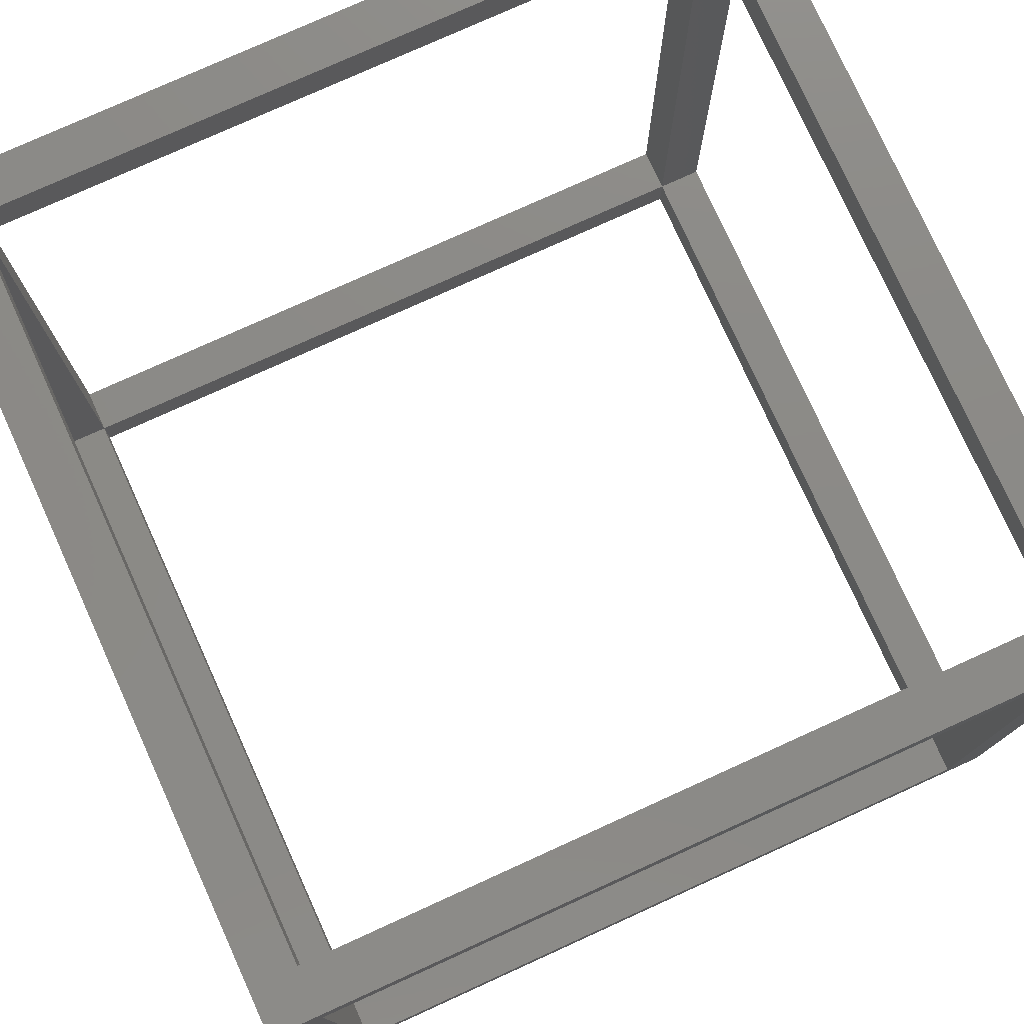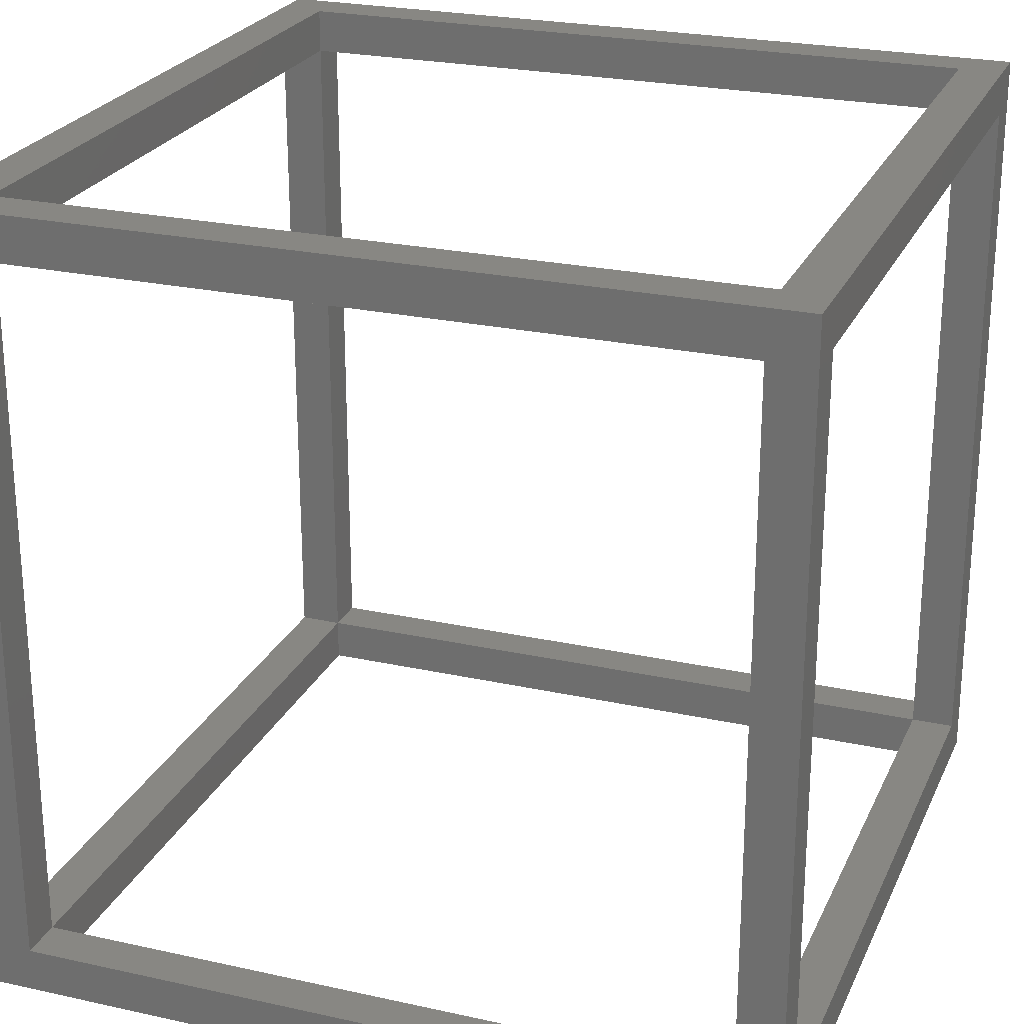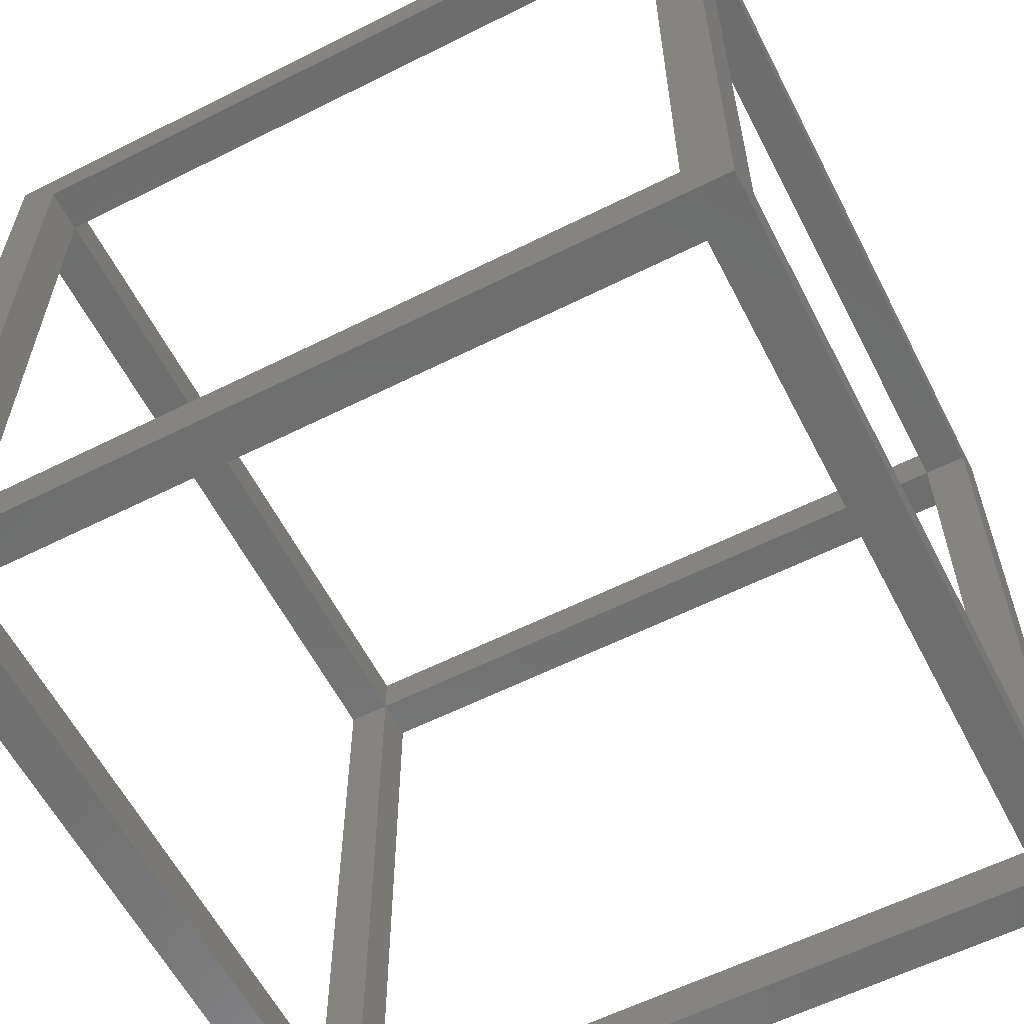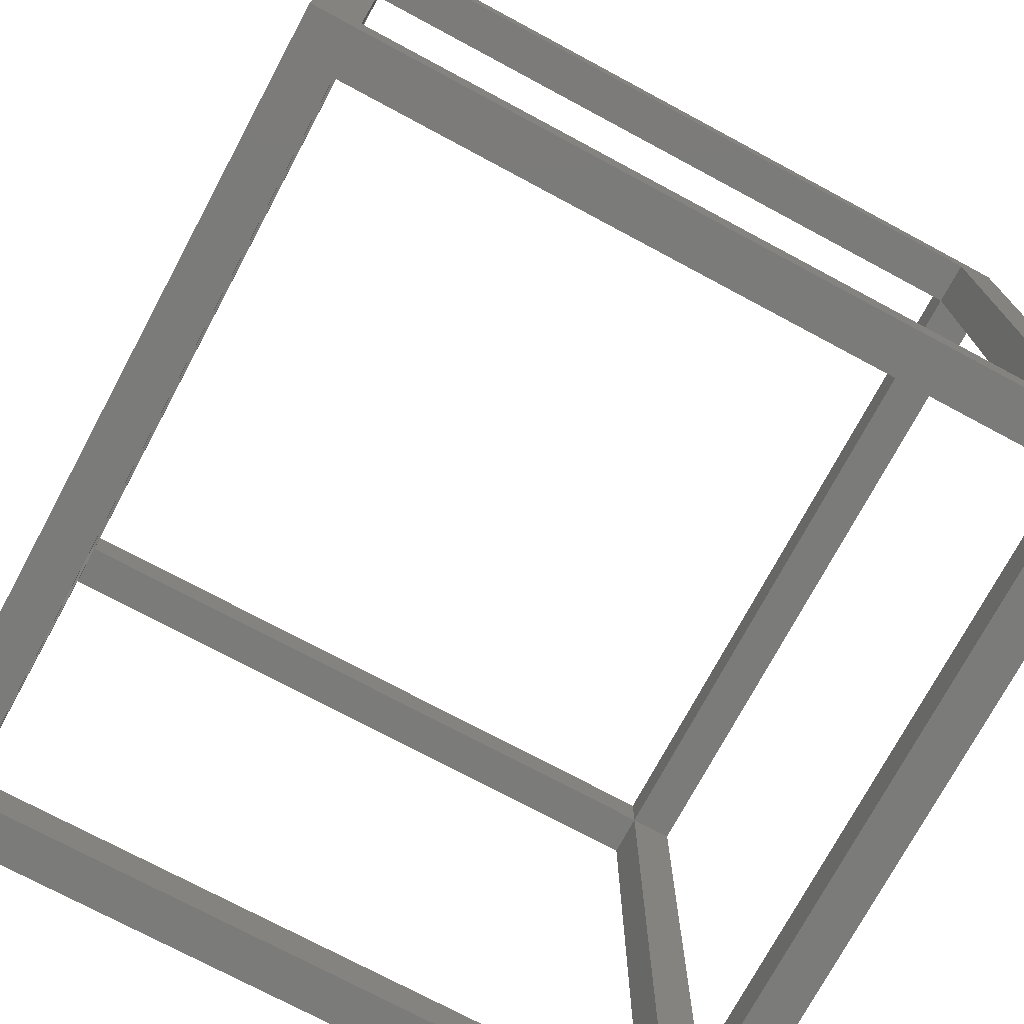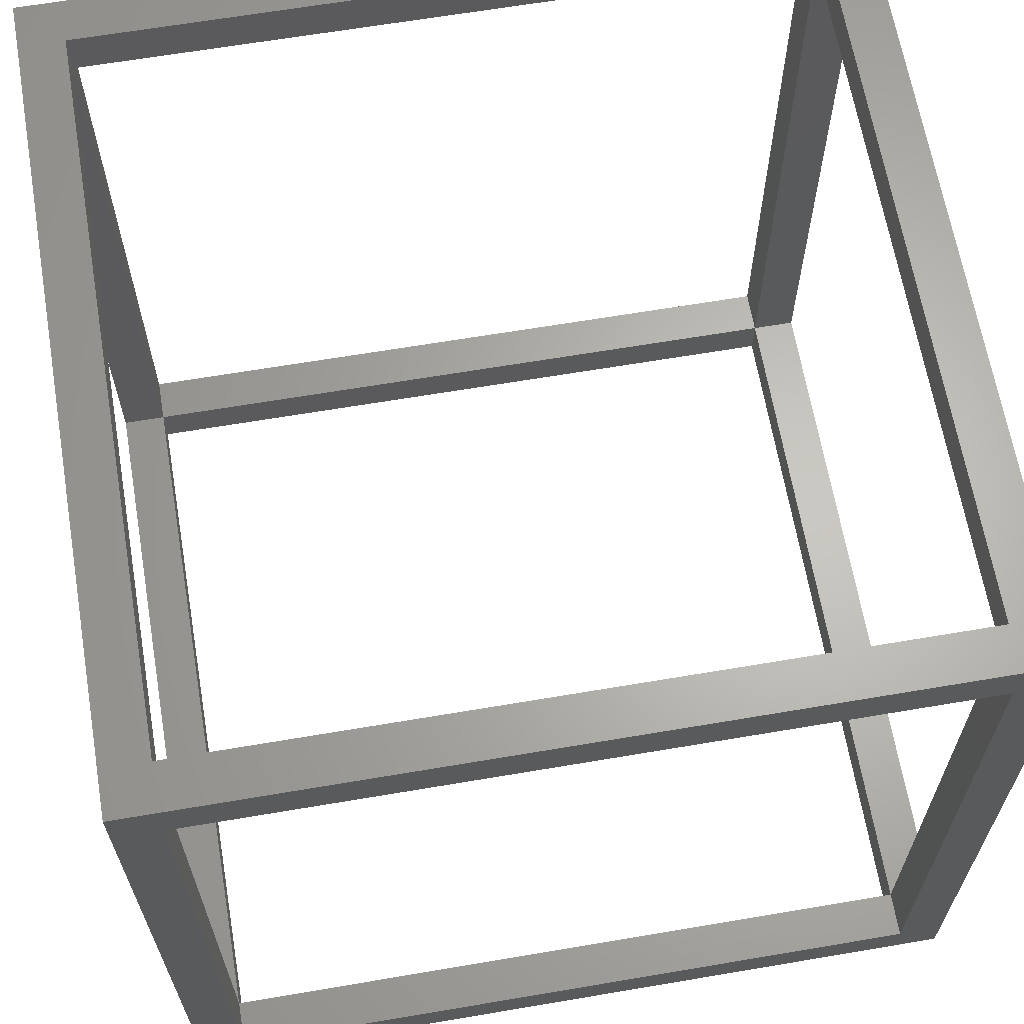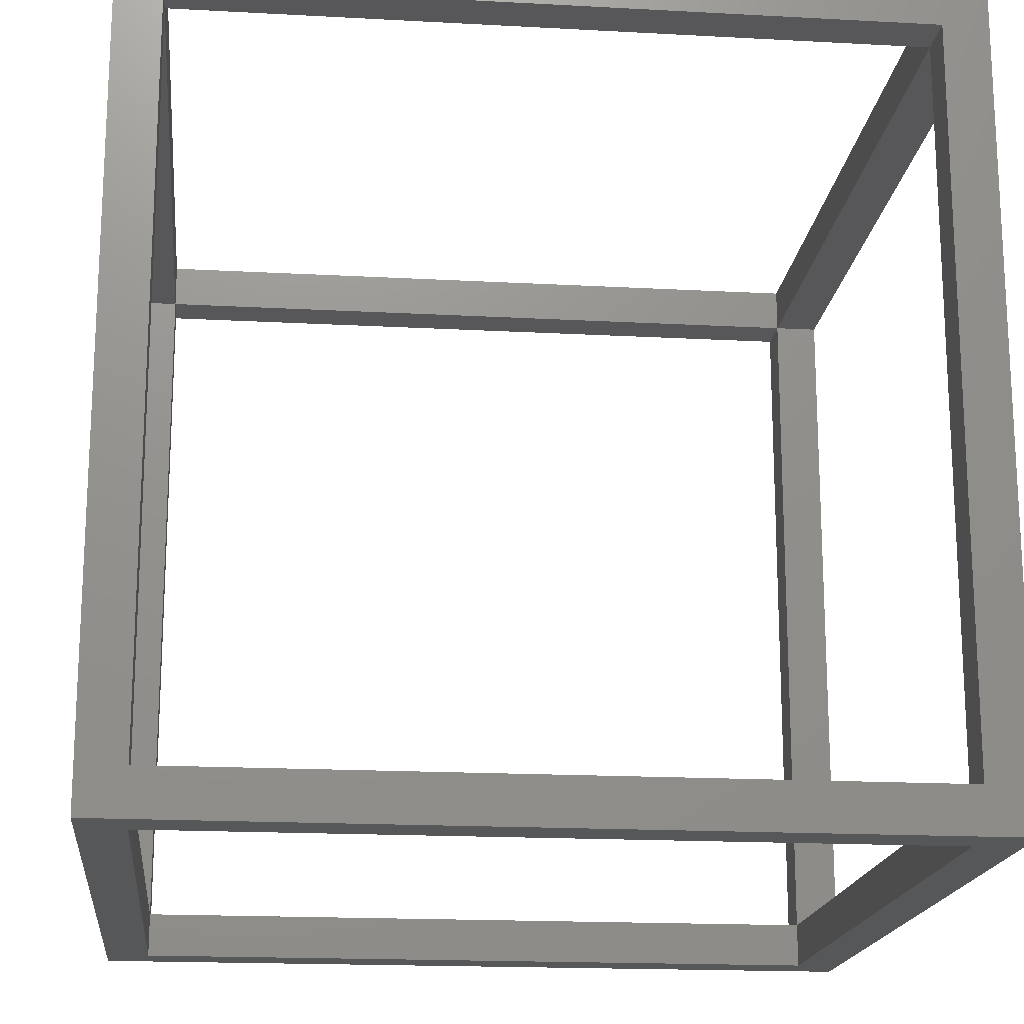
<metadata>
{"format":"stl","ext":"stl","renderer":"f3d","projection":"perspective","resolution":1024,"background":"white","views":[{"elev":77.6,"azim":-114.4,"up":"+Y"},{"elev":24.4,"azim":-70.0,"up":"+Z"},{"elev":-59.9,"azim":-152.8,"up":"+Z"},{"elev":-74.1,"azim":-118.2,"up":"+Z"},{"elev":64.8,"azim":-99.7,"up":"+Y"},{"elev":-17.8,"azim":-96.1,"up":"+Z"}]}
</metadata>
<code>
# stl→obj: 41 verts, 98 faces
v 180.1 170.1 170
v 170.1 170.1 10
v 180.1 170.1 10
v 170.1 170.1 170
v 180.1 10 10
v 170.1 10 10
v 180.1 0 0
v 180.1 0 180
v 180.1 180.1 0
v 180.1 10 170
v 180.1 180.1 180
v 0 0 180
v 10 10 180
v 0 180.1 180
v 170.1 10 180
v 10 170.1 180
v 170.1 170.1 180
v 170.1 2.256e-14 2.256e-14
v 170.1 2.223e-14 10
v 10 -3.318e-16 10
v 170.1 1.128e-14 170
v 0 0 0
v 10 0 170
v 10 10 10
v 0 170.1 10
v 0 10 10
v 10 170.1 10
v 10 170.1 170
v 0 170.1 170
v 0 10 170
v 0 180.1 0
v 10 170.1 0
v 170.1 170.1 2.256e-14
v 170.1 10 2.256e-14
v 10 10 2.505e-30
v 10 180.1 10
v 10 180.1 170
v 170.1 180.1 10
v 170.1 180.1 170
v 10 10 170
v 170.1 10 170
f 1 2 3
f 2 1 4
f 5 2 6
f 2 5 3
f 7 5 8
f 5 7 9
f 5 9 3
f 3 9 1
f 8 10 11
f 10 8 5
f 11 10 1
f 11 1 9
f 12 13 14
f 13 12 8
f 13 8 15
f 14 16 11
f 16 14 13
f 11 16 17
f 11 17 15
f 11 15 8
f 8 18 7
f 18 8 19
f 18 19 20
f 19 8 21
f 22 20 12
f 20 22 18
f 12 20 23
f 12 23 21
f 12 21 8
f 24 25 26
f 25 24 27
f 28 25 27
f 25 28 29
f 12 30 22
f 30 12 14
f 30 14 29
f 29 14 25
f 22 26 31
f 26 22 30
f 31 26 25
f 31 25 14
f 31 32 22
f 32 31 9
f 32 9 33
f 33 9 34
f 34 9 18
f 18 9 7
f 22 35 18
f 35 22 32
f 18 35 34
f 36 28 27
f 28 36 37
f 33 27 32
f 27 33 2
f 2 36 27
f 36 2 38
f 31 36 9
f 36 31 14
f 36 14 37
f 37 14 39
f 9 38 11
f 38 9 36
f 11 38 39
f 11 39 14
f 39 28 37
f 28 39 4
f 4 16 28
f 16 4 17
f 24 34 35
f 34 24 6
f 20 6 24
f 6 20 19
f 28 13 40
f 13 28 16
f 24 23 20
f 23 24 40
f 35 27 24
f 27 35 32
f 17 41 15
f 41 17 4
f 13 41 40
f 41 13 15
f 41 23 40
f 23 41 21
f 1 41 4
f 41 1 10
f 41 5 6
f 5 41 10
f 39 2 4
f 2 39 38
f 2 34 6
f 34 2 33
f 28 30 29
f 30 28 40
f 30 24 26
f 24 30 40
f 41 19 21
f 19 41 6

</code>
